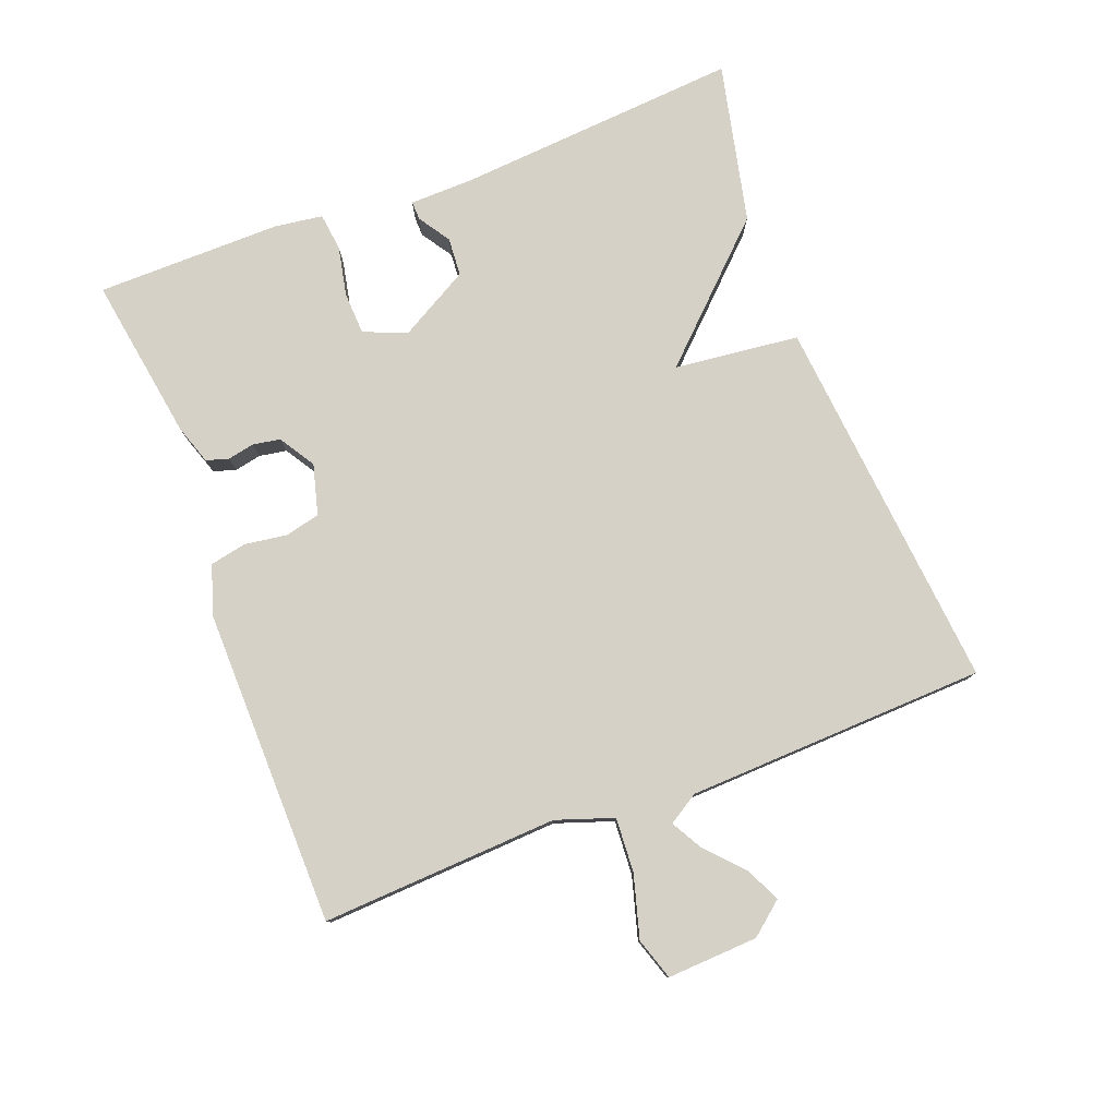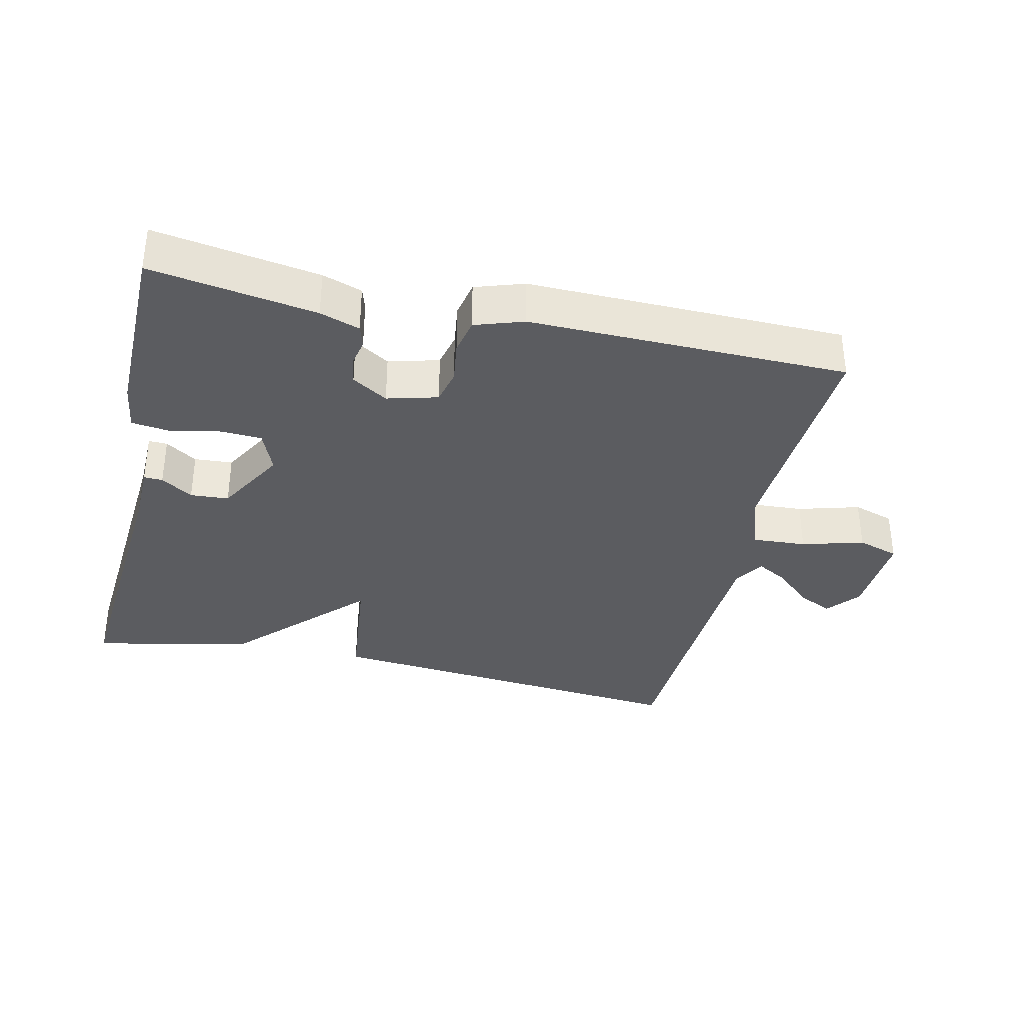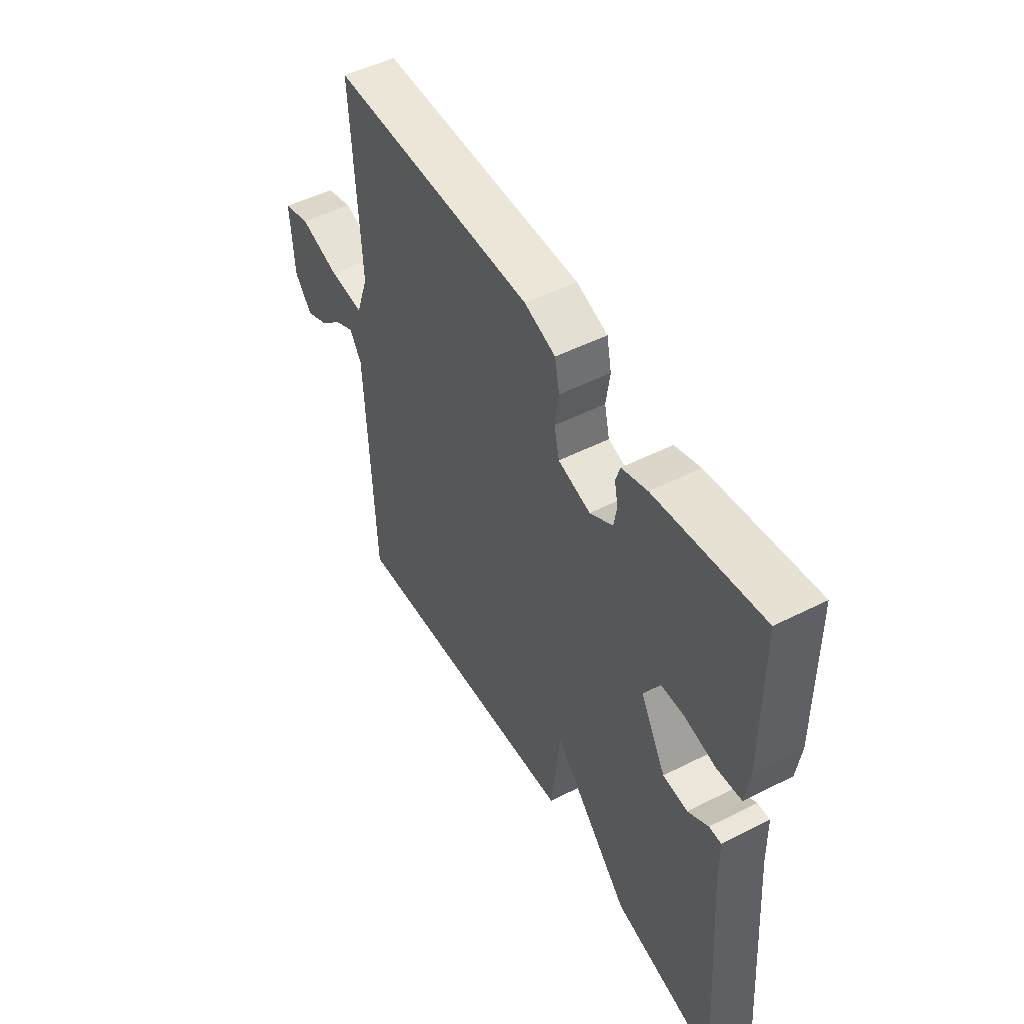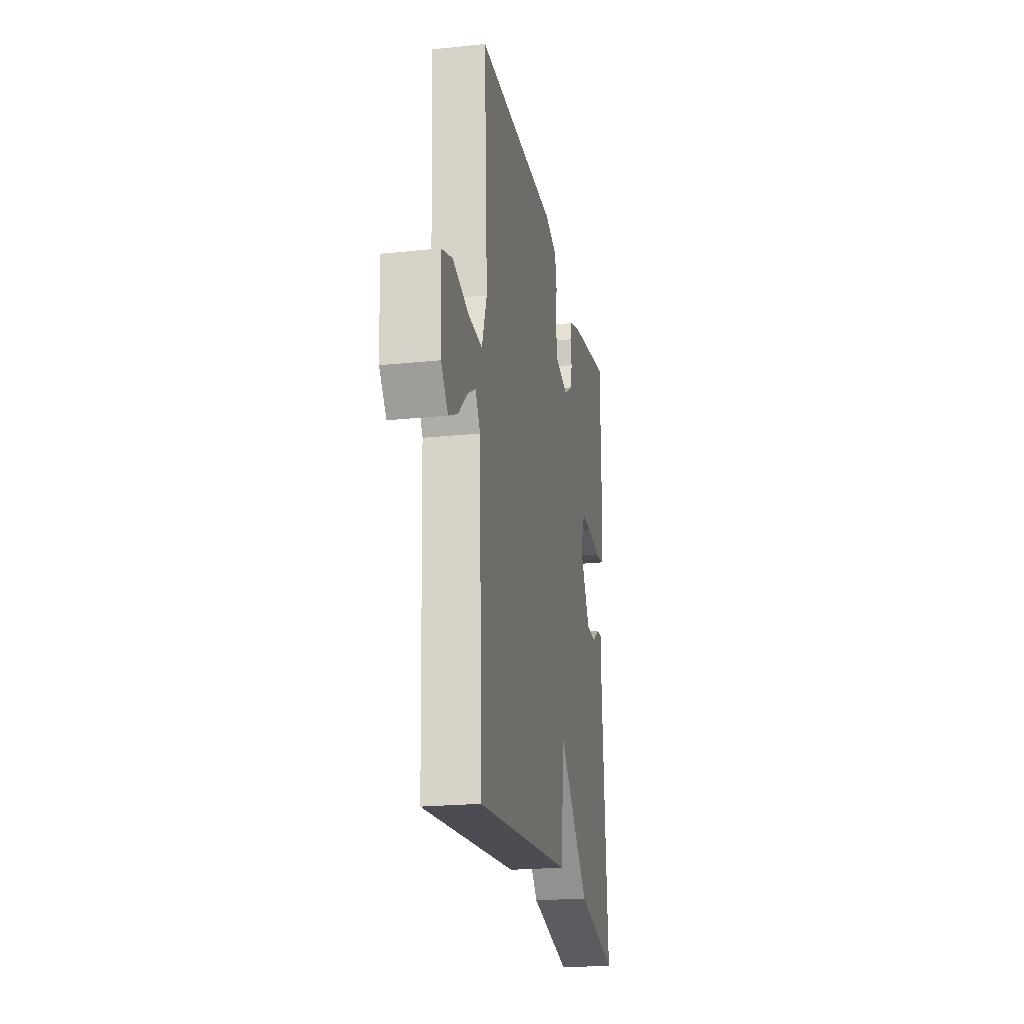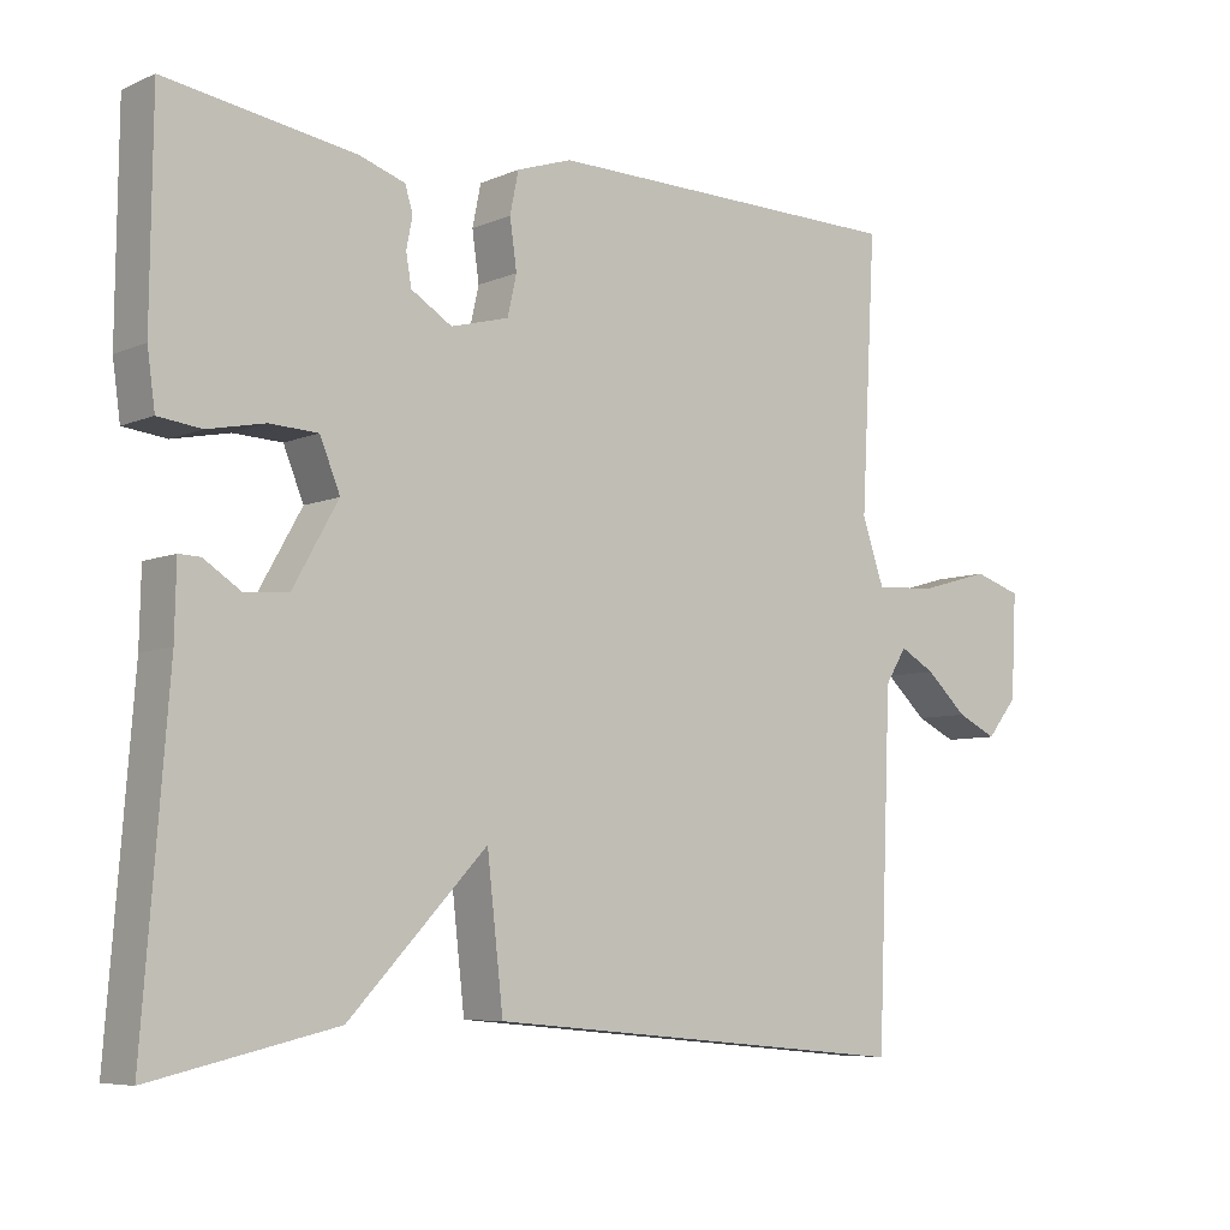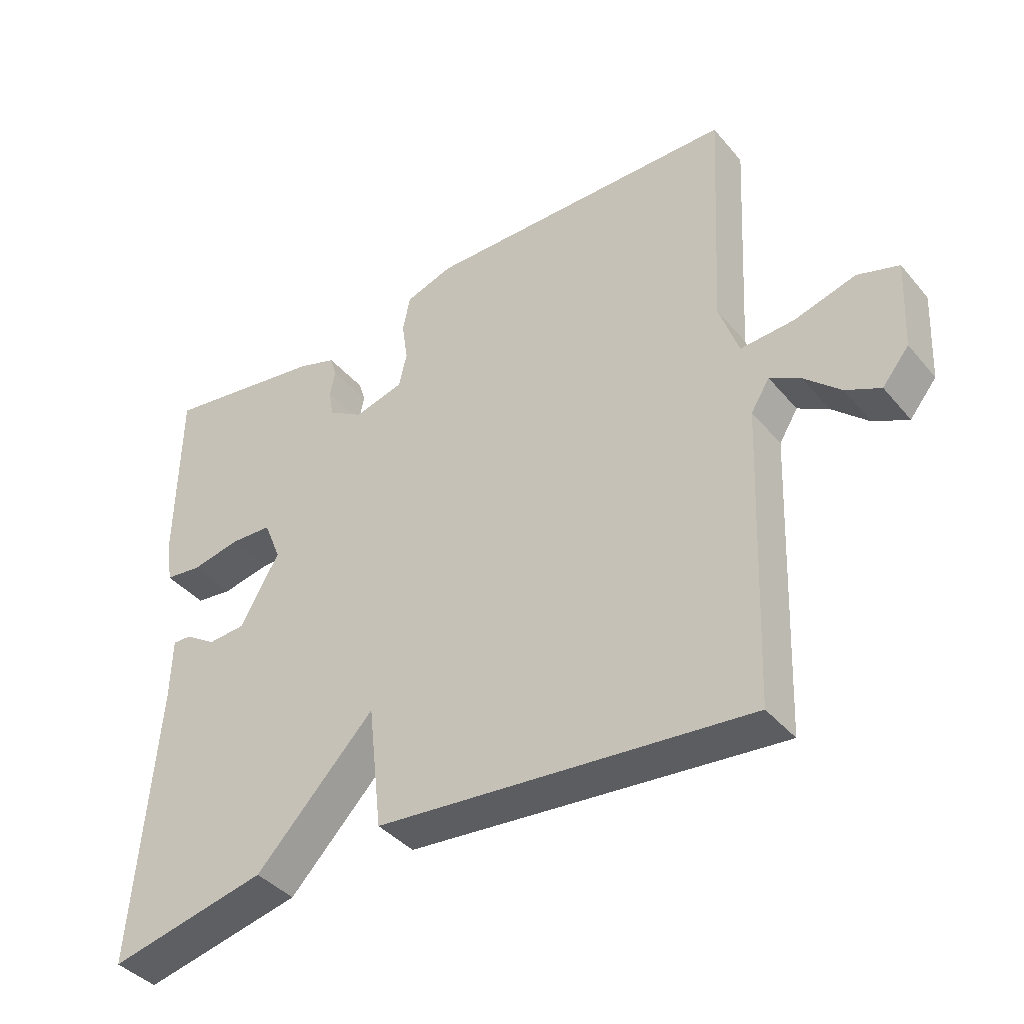
<metadata>
{"format":"obj","ext":"obj","renderer":"f3d","projection":"perspective","resolution":1024,"background":"white","views":[{"elev":78.9,"azim":69.2,"up":"+Y"},{"elev":-34.9,"azim":-12.8,"up":"+Y"},{"elev":50.6,"azim":-118.9,"up":"+Z"},{"elev":-21.7,"azim":100.5,"up":"+Z"},{"elev":-6.7,"azim":-39.1,"up":"+Z"},{"elev":-40.1,"azim":35.9,"up":"+Z"}]}
</metadata>
<code>
v 0.5 0.07 -0.5
v -0.061 0.07 -0.447
v -0.082 0.07 -0.261
v -0.261 0.07 -0.447
v -0.5 0.07 -0.5
v -0.467 0.07 -0.075
v -0.465 0.07 0.018
v -0.437 0.07 0.017
v -0.39 0.07 -0.014
v -0.333 0.07 -0.01
v -0.274 0.07 0.094
v -0.3 0.07 0.158
v -0.363 0.07 0.161
v -0.437 0.07 0.146
v -0.493 0.07 0.153
v -0.503 0.07 0.225
v -0.5 0.07 0.5
v -0.255 0.07 0.461
v -0.196 0.07 0.441
v -0.186 0.07 0.408
v -0.194 0.07 0.368
v -0.187 0.07 0.327
v -0.134 0.07 0.294
v -0.059 0.07 0.314
v -0.047 0.07 0.366
v -0.056 0.07 0.429
v -0.045 0.07 0.483
v 0.027 0.07 0.507
v 0.5 0.07 0.5
v 0.481 0.07 0.148
v 0.51 0.07 0.063
v 0.591 0.07 0.068
v 0.683 0.07 0.094
v 0.745 0.07 0.074
v 0.738 0.07 -0.061
v 0.698 0.07 -0.11
v 0.646 0.07 -0.085
v 0.592 0.07 -0.035
v 0.546 0.07 -0.009
v 0.518 0.07 -0.054
v 0.5 0 -0.5
v -0.061 0 -0.447
v -0.082 0 -0.261
v -0.261 0 -0.447
v -0.5 0 -0.5
v -0.467 0 -0.075
v -0.465 0 0.018
v -0.437 0 0.017
v -0.39 0 -0.014
v -0.333 0 -0.01
v -0.274 0 0.094
v -0.3 0 0.158
v -0.363 0 0.161
v -0.437 0 0.146
v -0.493 0 0.153
v -0.503 0 0.225
v -0.5 0 0.5
v -0.255 0 0.461
v -0.196 0 0.441
v -0.186 0 0.408
v -0.194 0 0.368
v -0.187 0 0.327
v -0.134 0 0.294
v -0.059 0 0.314
v -0.047 0 0.366
v -0.056 0 0.429
v -0.045 0 0.483
v 0.027 0 0.507
v 0.5 0 0.5
v 0.481 0 0.148
v 0.51 0 0.063
v 0.591 0 0.068
v 0.683 0 0.094
v 0.745 0 0.074
v 0.738 0 -0.061
v 0.698 0 -0.11
v 0.646 0 -0.085
v 0.592 0 -0.035
v 0.546 0 -0.009
v 0.518 0 -0.054
f 36 37 38
f 35 36 38
f 34 35 38
f 33 34 38
f 32 33 38
f 31 32 38 39
f 28 29 30
f 27 28 30
f 26 27 30
f 25 26 30
f 24 25 30 31
f 31 39 40
f 24 31 40
f 23 24 40
f 19 20 21
f 18 19 21
f 17 18 21
f 16 17 21
f 15 16 21
f 14 15 21
f 13 14 21
f 12 13 21 22
f 11 12 22 23
f 6 7 8 9
f 6 9 10
f 5 6 10
f 4 5 10
f 3 4 10
f 1 2 3
f 40 1 3
f 23 40 3
f 3 10 11 23
f 78 77 76
f 78 76 75
f 78 75 74
f 78 74 73
f 78 73 72
f 79 78 72 71
f 70 69 68
f 70 68 67
f 70 67 66
f 70 66 65
f 71 70 65 64
f 80 79 71
f 80 71 64
f 80 64 63
f 61 60 59
f 61 59 58
f 61 58 57
f 61 57 56
f 61 56 55
f 61 55 54
f 61 54 53
f 62 61 53 52
f 63 62 52 51
f 49 48 47 46
f 50 49 46
f 50 46 45
f 50 45 44
f 50 44 43
f 43 42 41
f 43 41 80
f 43 80 63
f 63 51 50 43
f 1 41 42 2
f 2 42 43 3
f 3 43 44 4
f 4 44 45 5
f 5 45 46 6
f 6 46 47 7
f 7 47 48 8
f 8 48 49 9
f 9 49 50 10
f 10 50 51 11
f 11 51 52 12
f 12 52 53 13
f 13 53 54 14
f 14 54 55 15
f 15 55 56 16
f 16 56 57 17
f 17 57 58 18
f 18 58 59 19
f 19 59 60 20
f 20 60 61 21
f 21 61 62 22
f 22 62 63 23
f 23 63 64 24
f 24 64 65 25
f 25 65 66 26
f 26 66 67 27
f 27 67 68 28
f 28 68 69 29
f 29 69 70 30
f 30 70 71 31
f 31 71 72 32
f 32 72 73 33
f 33 73 74 34
f 34 74 75 35
f 35 75 76 36
f 36 76 77 37
f 37 77 78 38
f 38 78 79 39
f 39 79 80 40
f 40 80 41 1

</code>
